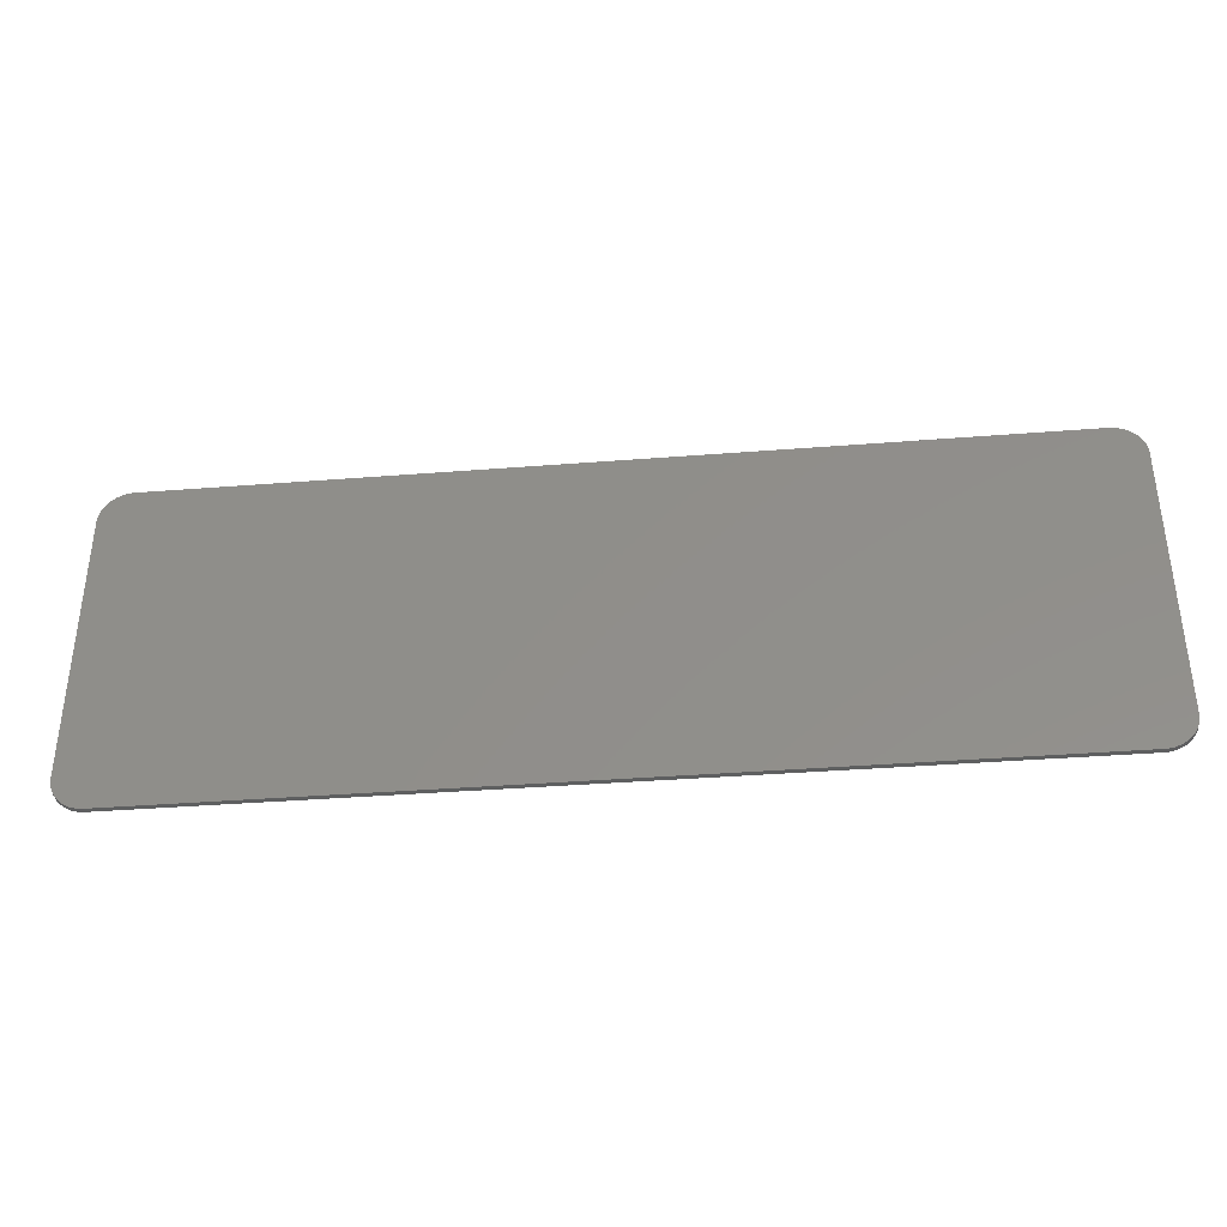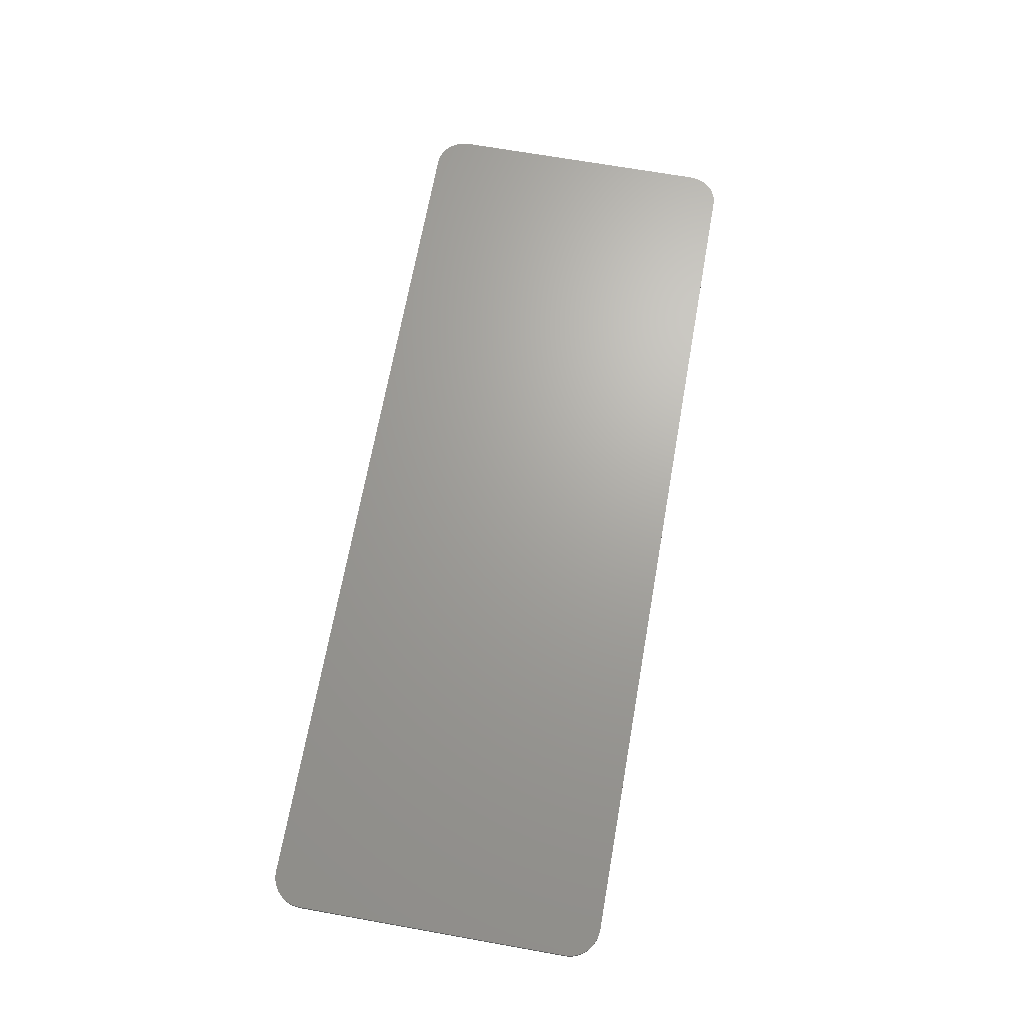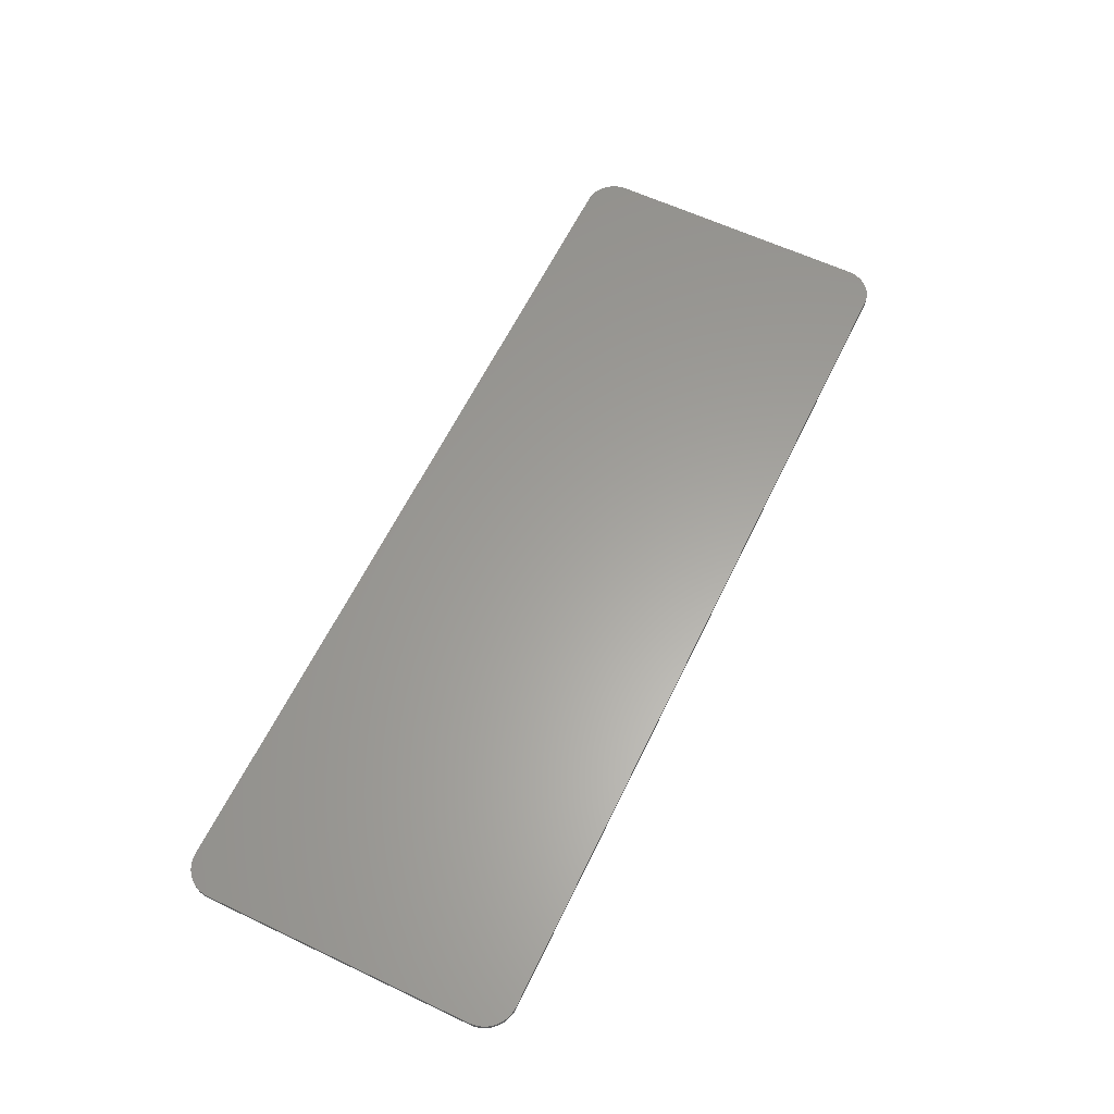
<metadata>
{"format":"stl","ext":"stl","renderer":"f3d","projection":"perspective","resolution":1024,"background":"white","views":[{"elev":-37.1,"azim":5.8,"up":"+Z"},{"elev":67.9,"azim":100.1,"up":"+Y"},{"elev":61.4,"azim":-64.3,"up":"+Y"}]}
</metadata>
<code>
# stl→obj: 341 verts, 666 faces
v 8.266 0 3.2
v 8.861 0 2.678
v 8.866 0 2.6
v 8.345 0 3.195
v 8.846 0 2.755
v 8.422 0 3.179
v 8.821 0 2.83
v 8.496 0 3.154
v 8.786 0 2.9
v 8.566 0 3.12
v 8.742 0 2.965
v 8.632 0 3.076
v 8.691 0 3.024
v -8.266 0 3.2
v -8.861 0 2.678
v -8.866 0 2.6
v -8.345 0 3.195
v -8.846 0 2.755
v -8.422 0 3.179
v -8.821 0 2.83
v -8.496 0 3.154
v -8.786 0 2.9
v -8.566 0 3.12
v -8.742 0 2.965
v -8.632 0 3.076
v -8.691 0 3.024
v -8.866 0 -2.6
v 8.866 0 -2.6
v -8.866 -0.1 2.6
v -8.866 -0.1 -2.6
v 8.866 -0.1 -2.6
v 8.866 -0.1 2.6
v 8.266 0 -3.2
v 8.861 0 -2.678
v 8.345 0 -3.195
v 8.846 0 -2.755
v 8.422 0 -3.179
v 8.821 0 -2.83
v 8.496 0 -3.154
v 8.786 0 -2.9
v 8.566 0 -3.12
v 8.742 0 -2.965
v 8.632 0 -3.076
v 8.691 0 -3.024
v -8.266 0 -3.2
v -8.861 0 -2.678
v -8.345 0 -3.195
v -8.846 0 -2.755
v -8.422 0 -3.179
v -8.821 0 -2.83
v -8.496 0 -3.154
v -8.786 0 -2.9
v -8.566 0 -3.12
v -8.742 0 -2.965
v -8.632 0 -3.076
v -8.691 0 -3.024
v 8.861 -0.1 2.678
v 8.846 -0.1 2.755
v 8.821 -0.1 2.83
v 8.786 -0.1 2.9
v 8.742 -0.1 2.965
v 8.691 -0.1 3.024
v 8.632 -0.1 3.076
v 8.566 -0.1 3.12
v 8.496 -0.1 3.154
v 8.422 -0.1 3.179
v 8.345 -0.1 3.195
v 8.266 -0.1 3.2
v -8.861 -0.1 2.678
v -8.846 -0.1 2.755
v -8.821 -0.1 2.83
v -8.786 -0.1 2.9
v -8.742 -0.1 2.965
v -8.691 -0.1 3.024
v -8.632 -0.1 3.076
v -8.566 -0.1 3.12
v -8.496 -0.1 3.154
v -8.422 -0.1 3.179
v -8.345 -0.1 3.195
v -8.266 -0.1 3.2
v 8.861 -0.1 -2.678
v 8.846 -0.1 -2.755
v 8.821 -0.1 -2.83
v 8.786 -0.1 -2.9
v 8.742 -0.1 -2.965
v 8.691 -0.1 -3.024
v 8.632 -0.1 -3.076
v 8.566 -0.1 -3.12
v 8.496 -0.1 -3.154
v 8.422 -0.1 -3.179
v 8.345 -0.1 -3.195
v 8.266 -0.1 -3.2
v -8.861 -0.1 -2.678
v -8.846 -0.1 -2.755
v -8.821 -0.1 -2.83
v -8.786 -0.1 -2.9
v -8.742 -0.1 -2.965
v -8.691 -0.1 -3.024
v -8.632 -0.1 -3.076
v -8.566 -0.1 -3.12
v -8.496 -0.1 -3.154
v -8.422 -0.1 -3.179
v -8.345 -0.1 -3.195
v -8.266 -0.1 -3.2
v 7.193 -0.1 1.504
v 7.2 -0.1 2.2
v 7.2 -0.1 1.4
v 7.173 -0.1 1.607
v 7.139 -0.1 1.706
v 7.093 -0.1 1.8
v 7.035 -0.1 1.887
v 6.966 -0.1 1.966
v 6.887 -0.1 2.035
v 6.8 -0.1 2.093
v 6.706 -0.1 2.139
v 6.607 -0.1 2.173
v 6.504 -0.1 2.193
v 6.4 -0.1 2.2
v 7.114 -0.1 1.494
v 7.12 -0.1 1.4
v 7.095 -0.1 1.586
v 7.065 -0.1 1.675
v 7.024 -0.1 1.76
v 6.971 -0.1 1.838
v 6.909 -0.1 1.909
v 6.838 -0.1 1.971
v 6.76 -0.1 2.023
v 6.676 -0.1 2.065
v 6.586 -0.1 2.095
v 6.494 -0.1 2.114
v 6.4 -0.1 2.12
v 6.876 -0.1 1.463
v 6.88 -0.1 1.4
v 6.864 -0.1 1.524
v 6.843 -0.1 1.584
v 6.816 -0.1 1.64
v 6.781 -0.1 1.692
v 6.739 -0.1 1.739
v 6.692 -0.1 1.781
v 6.64 -0.1 1.816
v 6.584 -0.1 1.843
v 6.524 -0.1 1.864
v 6.463 -0.1 1.876
v 6.4 -0.1 1.88
v -4.404 -0.1 2.193
v -5.1 -0.1 2.2
v -4.3 -0.1 2.2
v -4.507 -0.1 2.173
v -4.606 -0.1 2.139
v -4.7 -0.1 2.093
v -4.787 -0.1 2.035
v -4.866 -0.1 1.966
v 6.4 -0.1 -1.88
v 6.876 -0.1 -1.463
v 6.88 -0.1 -1.4
v 6.463 -0.1 -1.876
v 6.864 -0.1 -1.524
v 6.524 -0.1 -1.864
v 6.843 -0.1 -1.584
v 6.584 -0.1 -1.843
v 6.816 -0.1 -1.64
v 6.64 -0.1 -1.816
v 6.781 -0.1 -1.692
v 6.692 -0.1 -1.781
v 6.739 -0.1 -1.739
v 7.12 -0.1 -1.4
v 7.114 -0.1 -1.494
v 7.095 -0.1 -1.586
v 7.065 -0.1 -1.675
v 7.024 -0.1 -1.76
v 6.971 -0.1 -1.838
v 6.909 -0.1 -1.909
v 6.838 -0.1 -1.971
v 6.76 -0.1 -2.023
v 6.676 -0.1 -2.065
v 6.586 -0.1 -2.095
v 6.494 -0.1 -2.114
v 6.4 -0.1 -2.12
v 7.2 -0.1 -1.4
v 7.193 -0.1 -1.504
v 7.173 -0.1 -1.607
v 7.139 -0.1 -1.706
v 7.093 -0.1 -1.8
v 7.035 -0.1 -1.887
v 6.966 -0.1 -1.966
v 6.887 -0.1 -2.035
v 6.8 -0.1 -2.093
v 6.706 -0.1 -2.139
v 6.607 -0.1 -2.173
v 6.504 -0.1 -2.193
v 6.4 -0.1 -2.2
v 7.2 -0.1 -2.2
v -6.4 -0.1 -1.88
v -6.524 -0.1 -1.864
v -6.463 -0.1 -1.876
v -6.584 -0.1 -1.843
v -6.64 -0.1 -1.816
v -6.692 -0.1 -1.781
v -6.739 -0.1 -1.739
v -6.781 -0.1 -1.692
v -6.816 -0.1 -1.64
v -6.843 -0.1 -1.584
v -6.864 -0.1 -1.524
v -6.876 -0.1 -1.463
v -6.88 -0.1 -1.4
v -6.876 -0.1 -1.337
v -6.864 -0.1 -1.276
v -6.843 -0.1 -1.216
v -6.816 -0.1 -1.16
v -6.781 -0.1 -1.108
v -6.739 -0.1 -1.061
v -7.12 -0.1 -1.4
v -7.114 -0.1 -1.494
v -7.095 -0.1 -1.586
v -7.065 -0.1 -1.675
v -7.024 -0.1 -1.76
v -6.971 -0.1 -1.838
v -6.909 -0.1 -1.909
v -6.838 -0.1 -1.971
v -6.76 -0.1 -2.023
v -6.676 -0.1 -2.065
v -6.586 -0.1 -2.095
v -6.494 -0.1 -2.114
v -6.4 -0.1 -2.12
v -7.114 -0.1 -1.306
v -7.095 -0.1 -1.214
v -7.065 -0.1 -1.125
v -7.024 -0.1 -1.04
v -6.971 -0.1 -0.9617
v -6.909 -0.1 -0.8909
v -7.2 -0.1 -1.4
v -7.193 -0.1 -1.504
v -7.173 -0.1 -1.607
v -7.139 -0.1 -1.706
v -7.093 -0.1 -1.8
v -7.035 -0.1 -1.887
v -6.966 -0.1 -1.966
v -6.887 -0.1 -2.035
v -6.8 -0.1 -2.093
v -6.706 -0.1 -2.139
v -6.607 -0.1 -2.173
v -6.504 -0.1 -2.193
v -6.4 -0.1 -2.2
v -7.193 -0.1 -1.296
v -7.173 -0.1 -1.193
v -7.139 -0.1 -1.094
v -7.093 -0.1 -1
v -7.035 -0.1 -0.913
v -6.966 -0.1 -0.8343
v -7.2 -0.1 -2.2
v -7.2 -0.1 -0.6
v 0 -0.1 2.2
v 3.38 -0.1 1.88
v 2.93 -0.1 1.88
v 2.5 -0.1 1.88
v 2.05 -0.1 1.88
v 1.62 -0.1 1.88
v 1.17 -0.1 1.88
v 0.74 -0.1 1.88
v 0.29 -0.1 1.88
v -0.14 -0.1 1.88
v -0.59 -0.1 1.88
v -1.02 -0.1 1.88
v -1.47 -0.1 1.88
v -1.9 -0.1 1.88
v -2.35 -0.1 1.88
v -2.78 -0.1 1.88
v -3.23 -0.1 1.88
v -3.66 -0.1 1.88
v 3.81 -0.1 1.88
v 4.26 -0.1 1.88
v 4.69 -0.1 1.88
v 5.14 -0.1 1.88
v 5.57 -0.1 1.88
v 6.02 -0.1 1.88
v -4.11 -0.1 1.88
v -4.54 -0.1 1.806
v -4.639 -0.1 1.739
v -4.99 -0.1 1.272
v -5.42 -0.1 -0.8
v -4.99 -0.1 -0.8
v -5.87 -0.1 -0.8
v -6.3 -0.1 -0.8
v -6.544 -0.1 -0.8
v 6.88 -0.1 -0.8
v 6.4 -0.1 -0.8
v 6.02 -0.1 -0.8
v 6.02 -0.1 -1.88
v 5.57 -0.1 -0.8
v 5.14 -0.1 -0.8
v 5.14 -0.1 -1.88
v 5.57 -0.1 -1.88
v 4.69 -0.1 -0.8
v 4.26 -0.1 -0.8
v 4.26 -0.1 -1.88
v 4.69 -0.1 -1.88
v 3.81 -0.1 -0.8
v 3.38 -0.1 -0.8
v 3.38 -0.1 -1.88
v 3.81 -0.1 -1.88
v 2.93 -0.1 -0.8
v 2.5 -0.1 -0.8
v 2.5 -0.1 -1.88
v 2.93 -0.1 -1.88
v 2.05 -0.1 -0.8
v 1.62 -0.1 -0.8
v 1.62 -0.1 -1.88
v 2.05 -0.1 -1.88
v 1.17 -0.1 -0.8
v 0.74 -0.1 -0.8
v 0.74 -0.1 -1.88
v 1.17 -0.1 -1.88
v 0.29 -0.1 -0.8
v -0.14 -0.1 -0.8
v -0.14 -0.1 -1.88
v 0.29 -0.1 -1.88
v -0.59 -0.1 -0.8
v -1.02 -0.1 -0.8
v -1.02 -0.1 -1.88
v -0.59 -0.1 -1.88
v -1.47 -0.1 -0.8
v -1.9 -0.1 -0.8
v -1.9 -0.1 -1.88
v -1.47 -0.1 -1.88
v -2.35 -0.1 -0.8
v -2.78 -0.1 -0.8
v -2.78 -0.1 -1.88
v -2.35 -0.1 -1.88
v -3.23 -0.1 -0.8
v -3.66 -0.1 -0.8
v -3.66 -0.1 -1.88
v -3.23 -0.1 -1.88
v -4.11 -0.1 -0.8
v -4.54 -0.1 -0.8
v -4.54 -0.1 -1.88
v -4.11 -0.1 -1.88
v -5.42 -0.1 -1.88
v -4.99 -0.1 -1.88
v -6.3 -0.1 -1.88
v -5.87 -0.1 -1.88
v 0 -0.1 -2.2
f 1 2 3
f 2 1 4
f 4 5 2
f 5 4 6
f 6 7 5
f 7 6 8
f 8 9 7
f 9 8 10
f 10 11 9
f 11 10 12
f 12 13 11
f 14 15 16
f 15 14 17
f 17 18 15
f 18 17 19
f 19 20 18
f 20 19 21
f 21 22 20
f 22 21 23
f 23 24 22
f 24 23 25
f 25 26 24
f 27 3 16
f 3 27 28
f 27 29 30
f 29 27 16
f 3 31 32
f 31 3 28
f 33 34 28
f 34 33 35
f 35 36 34
f 36 35 37
f 37 38 36
f 38 37 39
f 39 40 38
f 40 39 41
f 41 42 40
f 42 41 43
f 43 44 42
f 45 46 27
f 46 45 47
f 47 48 46
f 48 47 49
f 49 50 48
f 50 49 51
f 51 52 50
f 52 51 53
f 53 54 52
f 54 53 55
f 55 56 54
f 2 32 3
f 32 2 57
f 5 57 2
f 57 5 58
f 7 58 5
f 58 7 59
f 9 59 7
f 59 9 60
f 11 60 9
f 60 11 61
f 13 61 11
f 61 13 62
f 12 62 13
f 62 12 63
f 10 63 12
f 63 10 64
f 8 64 10
f 64 8 65
f 6 65 8
f 65 6 66
f 4 66 6
f 66 4 67
f 1 67 4
f 67 1 68
f 15 29 16
f 29 15 69
f 18 69 15
f 69 18 70
f 20 70 18
f 70 20 71
f 22 71 20
f 71 22 72
f 24 72 22
f 72 24 73
f 26 73 24
f 73 26 74
f 25 74 26
f 74 25 75
f 23 75 25
f 75 23 76
f 21 76 23
f 76 21 77
f 19 77 21
f 77 19 78
f 17 78 19
f 78 17 79
f 14 79 17
f 79 14 80
f 34 31 28
f 31 34 81
f 36 81 34
f 81 36 82
f 38 82 36
f 82 38 83
f 40 83 38
f 83 40 84
f 42 84 40
f 84 42 85
f 44 85 42
f 85 44 86
f 43 86 44
f 86 43 87
f 41 87 43
f 87 41 88
f 39 88 41
f 88 39 89
f 37 89 39
f 89 37 90
f 35 90 37
f 90 35 91
f 33 91 35
f 91 33 92
f 46 30 27
f 30 46 93
f 48 93 46
f 93 48 94
f 50 94 48
f 94 50 95
f 52 95 50
f 95 52 96
f 54 96 52
f 96 54 97
f 56 97 54
f 97 56 98
f 55 98 56
f 98 55 99
f 53 99 55
f 99 53 100
f 51 100 53
f 100 51 101
f 49 101 51
f 101 49 102
f 47 102 49
f 102 47 103
f 45 103 47
f 103 45 104
f 68 57 32
f 57 68 67
f 67 58 57
f 58 67 66
f 66 59 58
f 59 66 65
f 65 60 59
f 60 65 64
f 64 61 60
f 61 64 63
f 63 62 61
f 80 69 29
f 69 80 79
f 79 70 69
f 70 79 78
f 78 71 70
f 71 78 77
f 77 72 71
f 72 77 76
f 76 73 72
f 73 76 75
f 75 74 73
f 92 81 31
f 81 92 91
f 91 82 81
f 82 91 90
f 90 83 82
f 83 90 89
f 89 84 83
f 84 89 88
f 88 85 84
f 85 88 87
f 87 86 85
f 104 93 30
f 93 104 103
f 103 94 93
f 94 103 102
f 102 95 94
f 95 102 101
f 101 96 95
f 96 101 100
f 100 97 96
f 97 100 99
f 99 98 97
f 105 106 107
f 108 106 105
f 109 106 108
f 110 106 109
f 111 106 110
f 112 106 111
f 113 106 112
f 114 106 113
f 115 106 114
f 116 106 115
f 117 106 116
f 118 106 117
f 107 119 105
f 119 107 120
f 105 121 108
f 121 105 119
f 108 122 109
f 122 108 121
f 109 123 110
f 123 109 122
f 110 124 111
f 124 110 123
f 111 125 112
f 125 111 124
f 112 126 113
f 126 112 125
f 113 127 114
f 127 113 126
f 114 128 115
f 128 114 127
f 115 129 116
f 129 115 128
f 116 130 117
f 130 116 129
f 117 131 118
f 131 117 130
f 120 132 119
f 132 120 133
f 119 134 121
f 134 119 132
f 121 135 122
f 135 121 134
f 122 136 123
f 136 122 135
f 123 137 124
f 137 123 136
f 124 138 125
f 138 124 137
f 125 139 126
f 139 125 138
f 126 140 127
f 140 126 139
f 127 141 128
f 141 127 140
f 128 142 129
f 142 128 141
f 129 143 130
f 143 129 142
f 130 144 131
f 144 130 143
f 144 132 133
f 132 144 143
f 143 134 132
f 134 143 142
f 142 135 134
f 135 142 141
f 141 136 135
f 136 141 140
f 140 137 136
f 137 140 139
f 139 138 137
f 145 146 147
f 148 146 145
f 149 146 148
f 150 146 149
f 151 146 150
f 152 146 151
f 152 145 147
f 145 152 151
f 151 148 145
f 148 151 150
f 150 149 148
f 153 154 155
f 154 153 156
f 156 157 154
f 157 156 158
f 158 159 157
f 159 158 160
f 160 161 159
f 161 160 162
f 162 163 161
f 163 162 164
f 164 165 163
f 166 154 167
f 154 166 155
f 167 157 168
f 157 167 154
f 168 159 169
f 159 168 157
f 169 161 170
f 161 169 159
f 170 163 171
f 163 170 161
f 171 165 172
f 165 171 163
f 172 164 173
f 164 172 165
f 173 162 174
f 162 173 164
f 174 160 175
f 160 174 162
f 175 158 176
f 158 175 160
f 176 156 177
f 156 176 158
f 177 153 178
f 153 177 156
f 179 167 180
f 167 179 166
f 180 168 181
f 168 180 167
f 181 169 182
f 169 181 168
f 182 170 183
f 170 182 169
f 183 171 184
f 171 183 170
f 184 172 185
f 172 184 171
f 185 173 186
f 173 185 172
f 186 174 187
f 174 186 173
f 187 175 188
f 175 187 174
f 188 176 189
f 176 188 175
f 189 177 190
f 177 189 176
f 190 178 191
f 178 190 177
f 180 192 179
f 181 192 180
f 182 192 181
f 183 192 182
f 184 192 183
f 185 192 184
f 186 192 185
f 187 192 186
f 188 192 187
f 189 192 188
f 190 192 189
f 191 192 190
f 193 194 195
f 193 196 194
f 193 197 196
f 193 198 197
f 193 199 198
f 193 200 199
f 193 201 200
f 193 202 201
f 193 203 202
f 193 204 203
f 193 205 204
f 193 206 205
f 193 207 206
f 193 208 207
f 193 209 208
f 193 210 209
f 193 211 210
f 212 204 213
f 204 212 205
f 213 203 214
f 203 213 204
f 214 202 215
f 202 214 203
f 215 201 216
f 201 215 202
f 216 200 217
f 200 216 201
f 217 199 218
f 199 217 200
f 218 198 219
f 198 218 199
f 219 197 220
f 197 219 198
f 220 196 221
f 196 220 197
f 221 194 222
f 194 221 196
f 222 195 223
f 195 222 194
f 223 193 224
f 193 223 195
f 205 225 212
f 225 205 206
f 206 226 225
f 226 206 207
f 207 227 226
f 227 207 208
f 208 228 227
f 228 208 209
f 209 229 228
f 229 209 210
f 210 230 229
f 230 210 211
f 231 213 232
f 213 231 212
f 232 214 233
f 214 232 213
f 233 215 234
f 215 233 214
f 234 216 235
f 216 234 215
f 235 217 236
f 217 235 216
f 236 218 237
f 218 236 217
f 237 219 238
f 219 237 218
f 238 220 239
f 220 238 219
f 239 221 240
f 221 239 220
f 240 222 241
f 222 240 221
f 241 223 242
f 223 241 222
f 242 224 243
f 224 242 223
f 231 225 244
f 225 231 212
f 244 226 245
f 226 244 225
f 245 227 246
f 227 245 226
f 246 228 247
f 228 246 227
f 247 229 248
f 229 247 228
f 248 230 249
f 230 248 229
f 250 243 240
f 250 240 237
f 250 237 234
f 250 234 231
f 251 231 246
f 251 246 249
f 3 14 1
f 14 3 16
f 28 45 27
f 45 28 33
f 1 80 68
f 80 1 14
f 33 104 45
f 104 33 92
f 252 253 118
f 253 252 254
f 252 255 254
f 252 256 255
f 252 257 256
f 252 258 257
f 252 259 258
f 252 260 259
f 252 261 260
f 252 262 261
f 252 263 262
f 252 264 263
f 252 265 264
f 252 266 265
f 252 267 266
f 252 268 267
f 252 269 268
f 269 252 147
f 131 253 270
f 253 131 118
f 131 270 271
f 131 271 272
f 131 272 273
f 131 273 274
f 131 274 275
f 131 275 144
f 152 269 147
f 269 152 276
f 152 277 276
f 152 278 277
f 152 279 278
f 152 230 279
f 230 152 249
f 107 166 179
f 166 107 120
f 279 280 281
f 279 282 280
f 279 283 282
f 279 284 283
f 279 230 284
f 285 120 133
f 285 166 120
f 166 285 155
f 286 275 287
f 275 286 144
f 286 288 153
f 288 286 287
f 289 273 290
f 273 289 274
f 289 291 292
f 291 289 290
f 293 271 294
f 271 293 272
f 293 295 296
f 295 293 294
f 297 253 298
f 253 297 270
f 297 299 300
f 299 297 298
f 301 255 302
f 255 301 254
f 301 303 304
f 303 301 302
f 305 257 306
f 257 305 256
f 305 307 308
f 307 305 306
f 309 259 310
f 259 309 258
f 309 311 312
f 311 309 310
f 313 261 314
f 261 313 260
f 313 315 316
f 315 313 314
f 317 263 318
f 263 317 262
f 317 319 320
f 319 317 318
f 321 265 322
f 265 321 264
f 321 323 324
f 323 321 322
f 325 267 326
f 267 325 266
f 325 327 328
f 327 325 326
f 329 269 330
f 269 329 268
f 329 331 332
f 331 329 330
f 333 277 334
f 277 333 276
f 333 335 336
f 335 333 334
f 281 337 338
f 337 281 280
f 282 339 340
f 339 282 283
f 284 230 211
f 153 288 178
f 178 288 292
f 178 292 291
f 178 291 296
f 178 296 295
f 178 295 300
f 178 299 191
f 299 178 300
f 224 339 193
f 224 340 339
f 224 337 340
f 224 338 337
f 224 335 338
f 224 336 335
f 224 331 336
f 331 224 243
f 341 299 304
f 299 341 191
f 341 304 303
f 341 303 308
f 341 308 307
f 341 307 312
f 341 312 311
f 341 311 316
f 341 316 315
f 341 315 320
f 341 320 319
f 341 319 324
f 341 324 323
f 341 323 328
f 341 328 327
f 341 327 332
f 341 331 243
f 331 341 332
f 286 133 144
f 133 286 285
f 289 275 274
f 275 289 287
f 293 273 272
f 273 293 290
f 297 271 270
f 271 297 294
f 301 253 254
f 253 301 298
f 305 255 256
f 255 305 302
f 309 257 258
f 257 309 306
f 313 259 260
f 259 313 310
f 317 261 262
f 261 317 314
f 321 263 264
f 263 321 318
f 325 265 266
f 265 325 322
f 329 267 268
f 267 329 326
f 333 269 276
f 269 333 330
f 281 278 279
f 281 277 278
f 277 281 334
f 286 155 285
f 155 286 153
f 289 288 287
f 288 289 292
f 293 291 290
f 291 293 296
f 297 295 294
f 295 297 300
f 301 299 298
f 299 301 304
f 305 303 302
f 303 305 308
f 309 307 306
f 307 309 312
f 313 311 310
f 311 313 316
f 317 315 314
f 315 317 320
f 321 319 318
f 319 321 324
f 325 323 322
f 323 325 328
f 329 327 326
f 327 329 332
f 333 331 330
f 331 333 336
f 281 335 334
f 335 281 338
f 282 337 280
f 337 282 340
f 211 283 284
f 211 339 283
f 339 211 193
f 68 107 32
f 107 68 106
f 68 118 106
f 68 252 118
f 252 68 80
f 80 147 252
f 80 146 147
f 80 251 146
f 251 80 29
f 32 179 31
f 179 32 107
f 251 152 146
f 152 251 249
f 251 30 231
f 30 251 29
f 92 179 192
f 179 92 31
f 92 192 191
f 92 341 104
f 341 92 191
f 104 231 30
f 231 104 250
f 104 243 250
f 104 341 243

</code>
